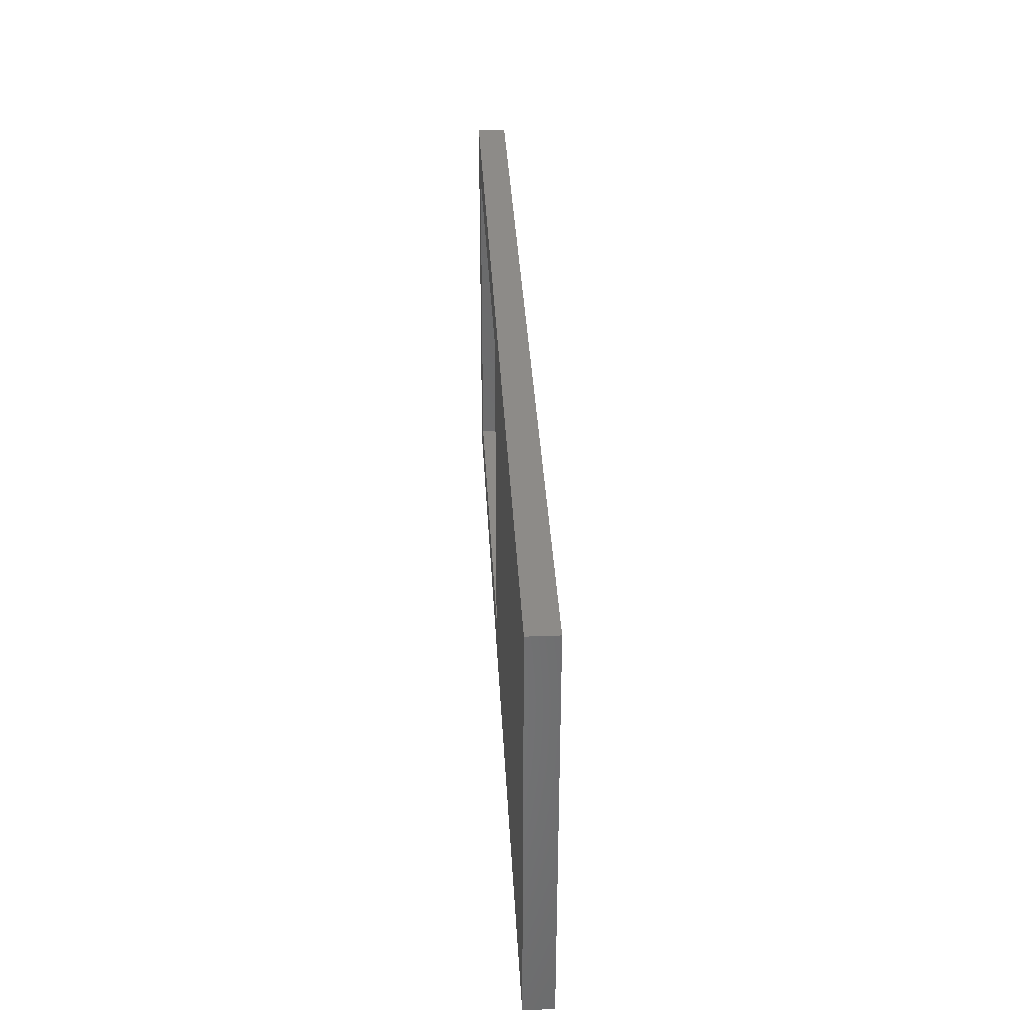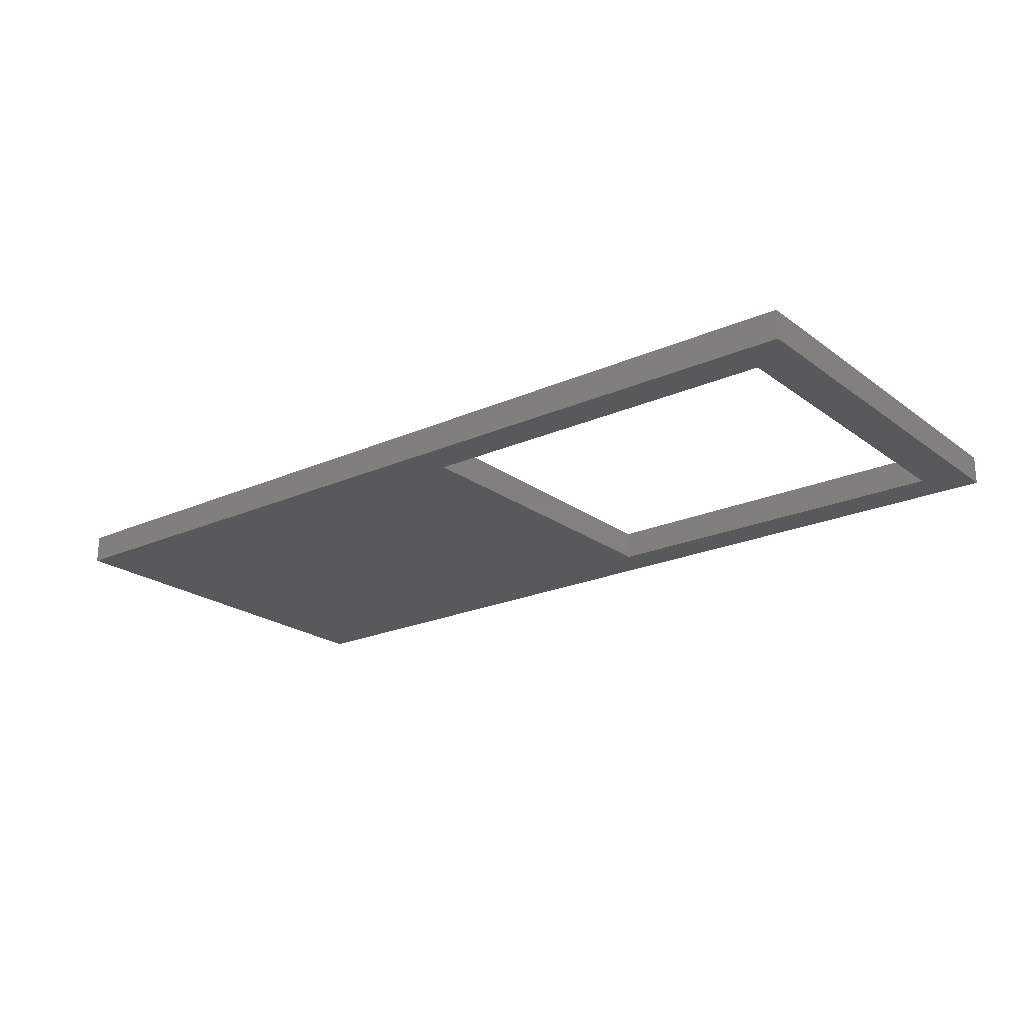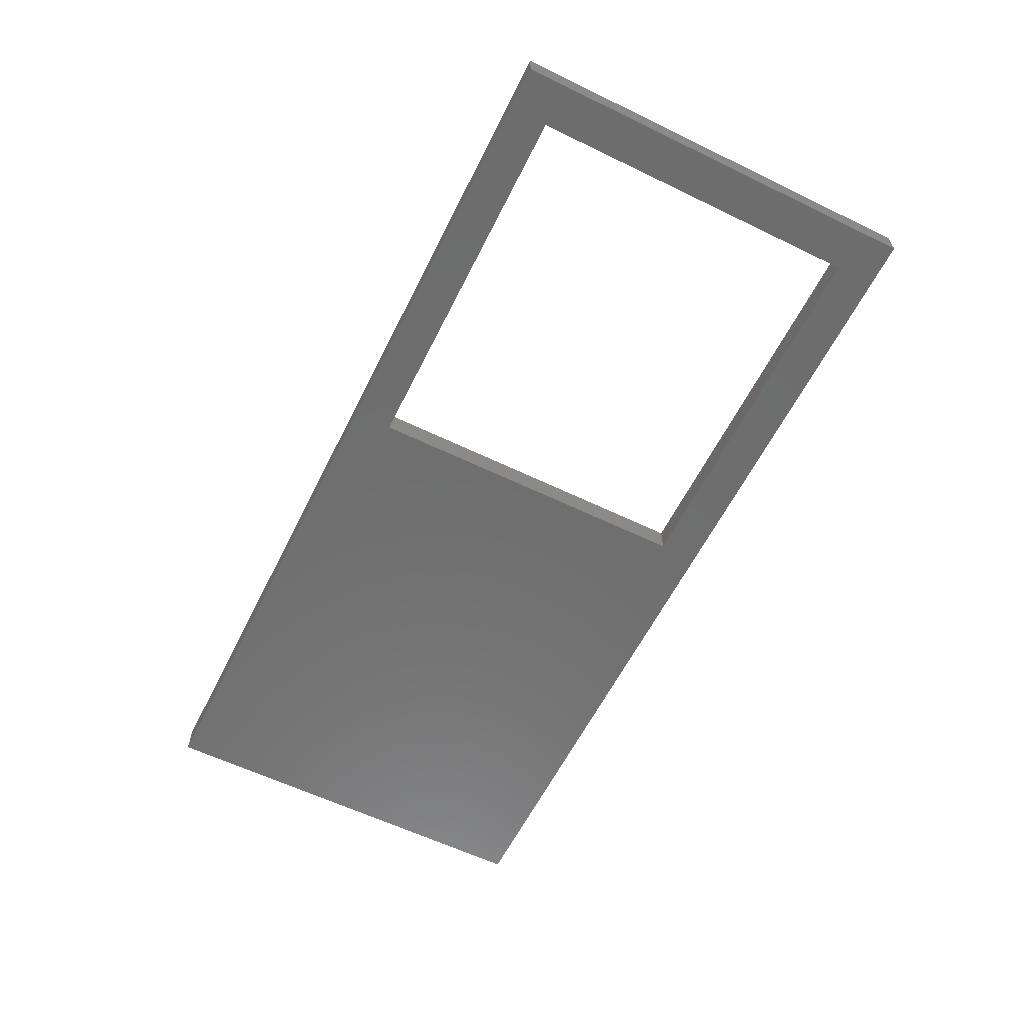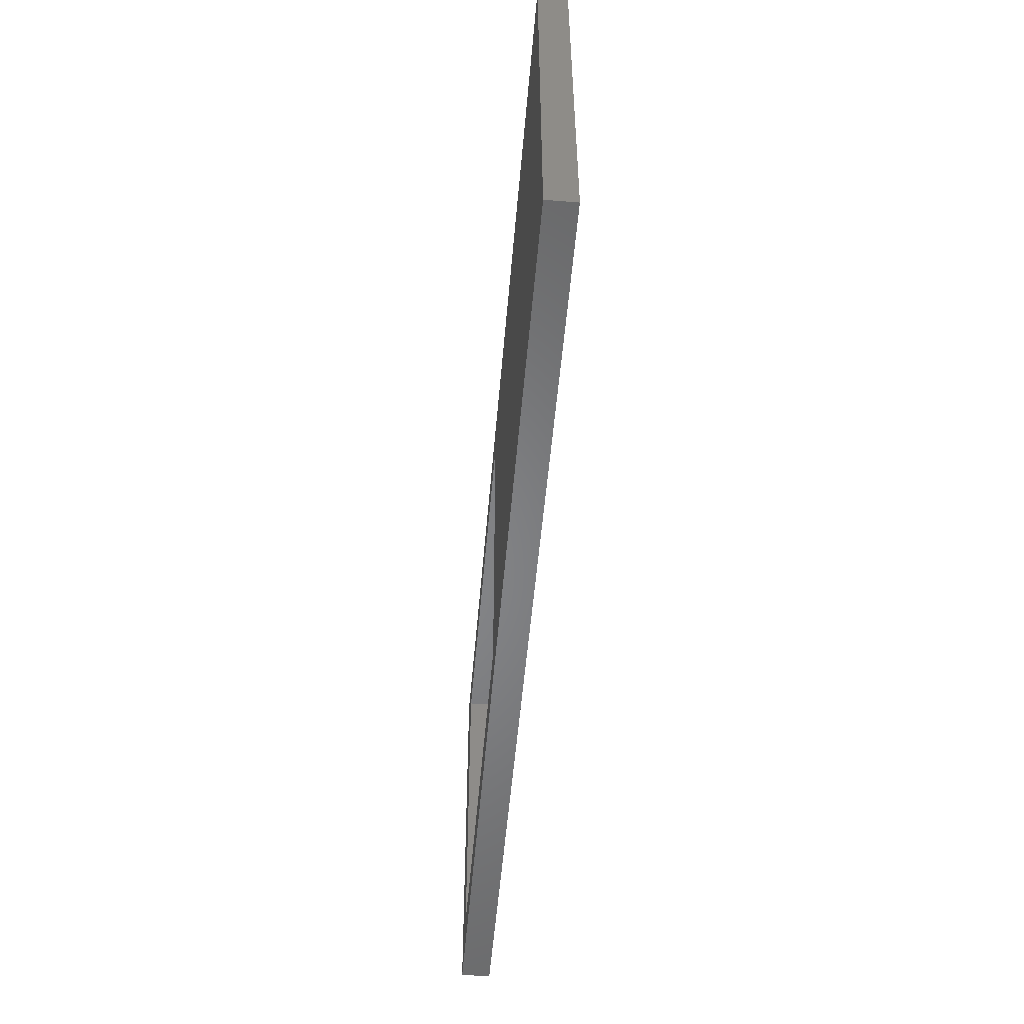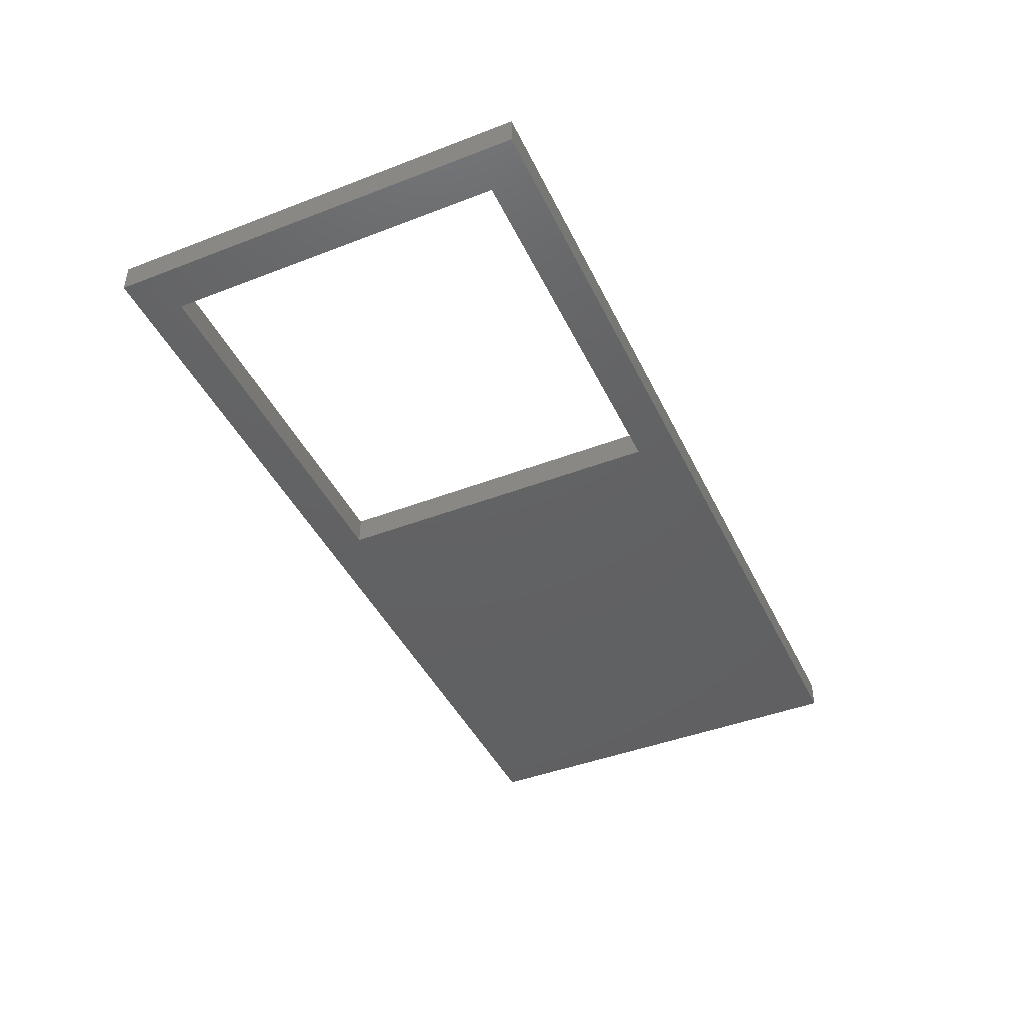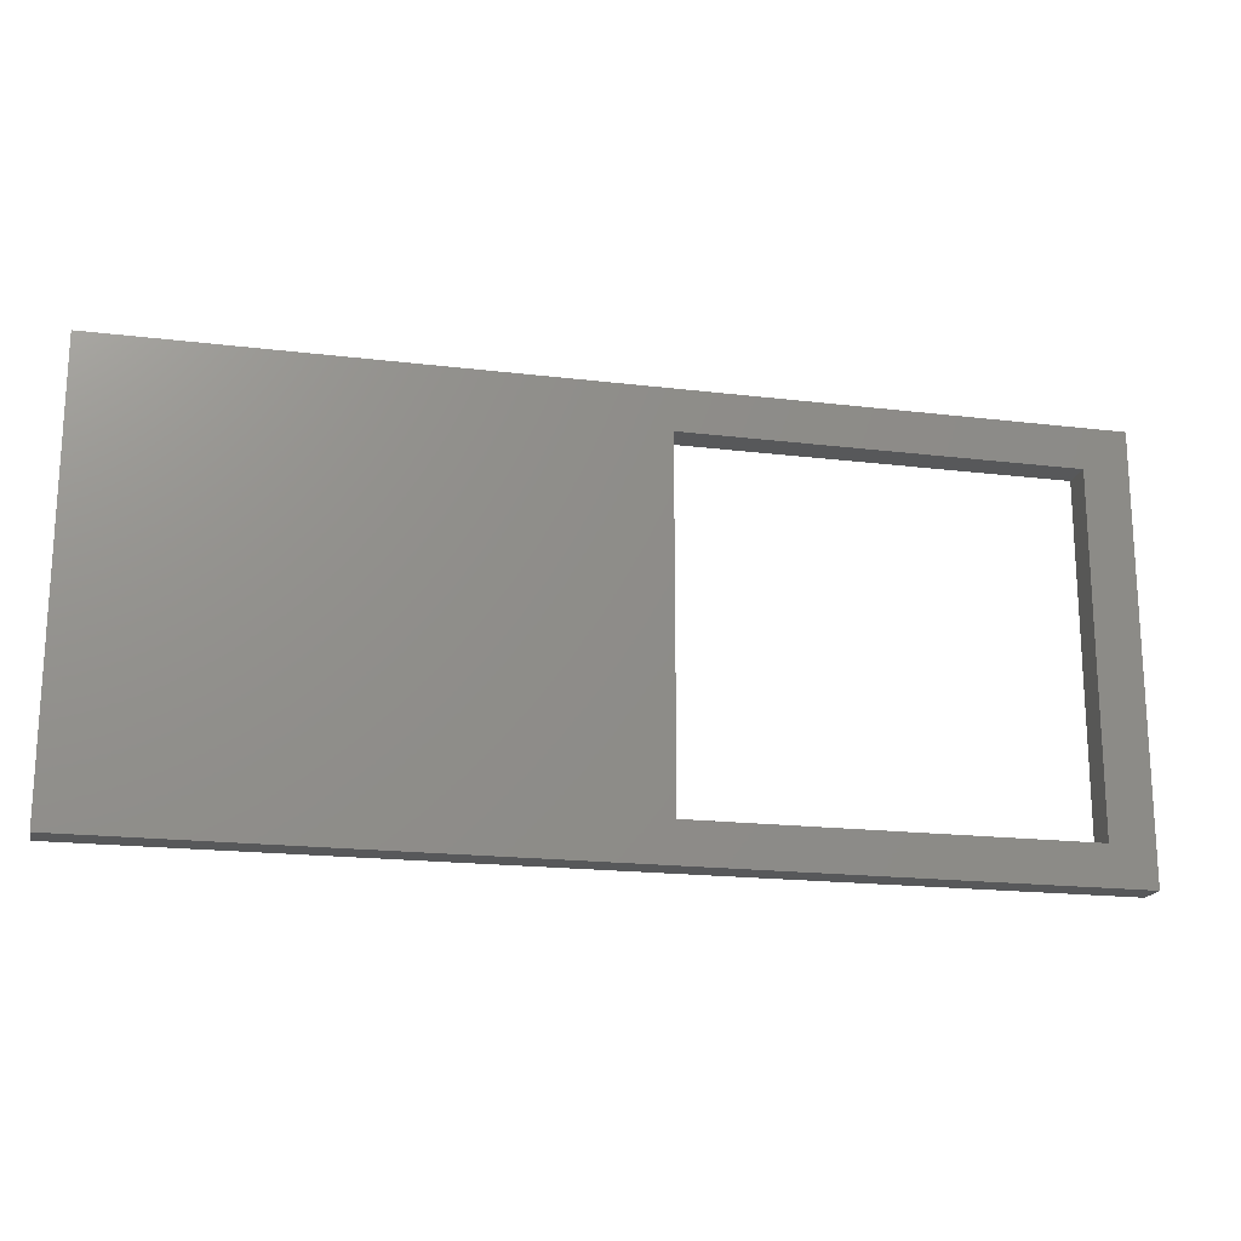
<metadata>
{"format":"stl","ext":"stl","renderer":"f3d","projection":"perspective","resolution":1024,"background":"white","views":[{"elev":35.0,"azim":87.1,"up":"+Z"},{"elev":-21.8,"azim":-142.0,"up":"+Y"},{"elev":-60.0,"azim":-116.4,"up":"+Y"},{"elev":-53.1,"azim":85.2,"up":"+Z"},{"elev":-43.6,"azim":-65.6,"up":"+Y"},{"elev":-18.7,"azim":166.9,"up":"+Z"}]}
</metadata>
<code>
# stl→obj: 16 verts, 32 faces
v -0.75 7.538e-17 0.1477
v -0.6797 0 -0.4688
v -0.75 6.163e-33 -0.5312
v -0.07031 6.939e-17 -0.4688
v 0.75 1.665e-16 -0.5312
v -0.6797 2.776e-17 0.08289
v 0.75 2.419e-16 0.1477
v -0.07031 9.714e-17 0.08289
v 0.75 -0.04688 -0.5312
v -0.07031 -0.04688 -0.4688
v -0.75 -0.04688 -0.5312
v -0.6797 -0.04688 -0.4688
v -0.75 -0.04688 0.1477
v -0.6797 -0.04688 0.08289
v 0.75 -0.04688 0.1477
v -0.07031 -0.04688 0.08289
f 1 2 3
f 3 2 4
f 3 4 5
f 2 1 6
f 6 1 7
f 6 7 8
f 8 7 5
f 8 5 4
f 9 10 11
f 11 10 12
f 11 12 13
f 13 12 14
f 13 14 15
f 15 14 16
f 15 16 9
f 9 16 10
f 6 14 2
f 2 14 12
f 8 16 6
f 6 16 14
f 4 10 8
f 8 10 16
f 2 12 4
f 4 12 10
f 9 5 15
f 15 5 7
f 15 7 13
f 13 7 1
f 13 1 11
f 11 1 3
f 11 3 9
f 9 3 5

</code>
